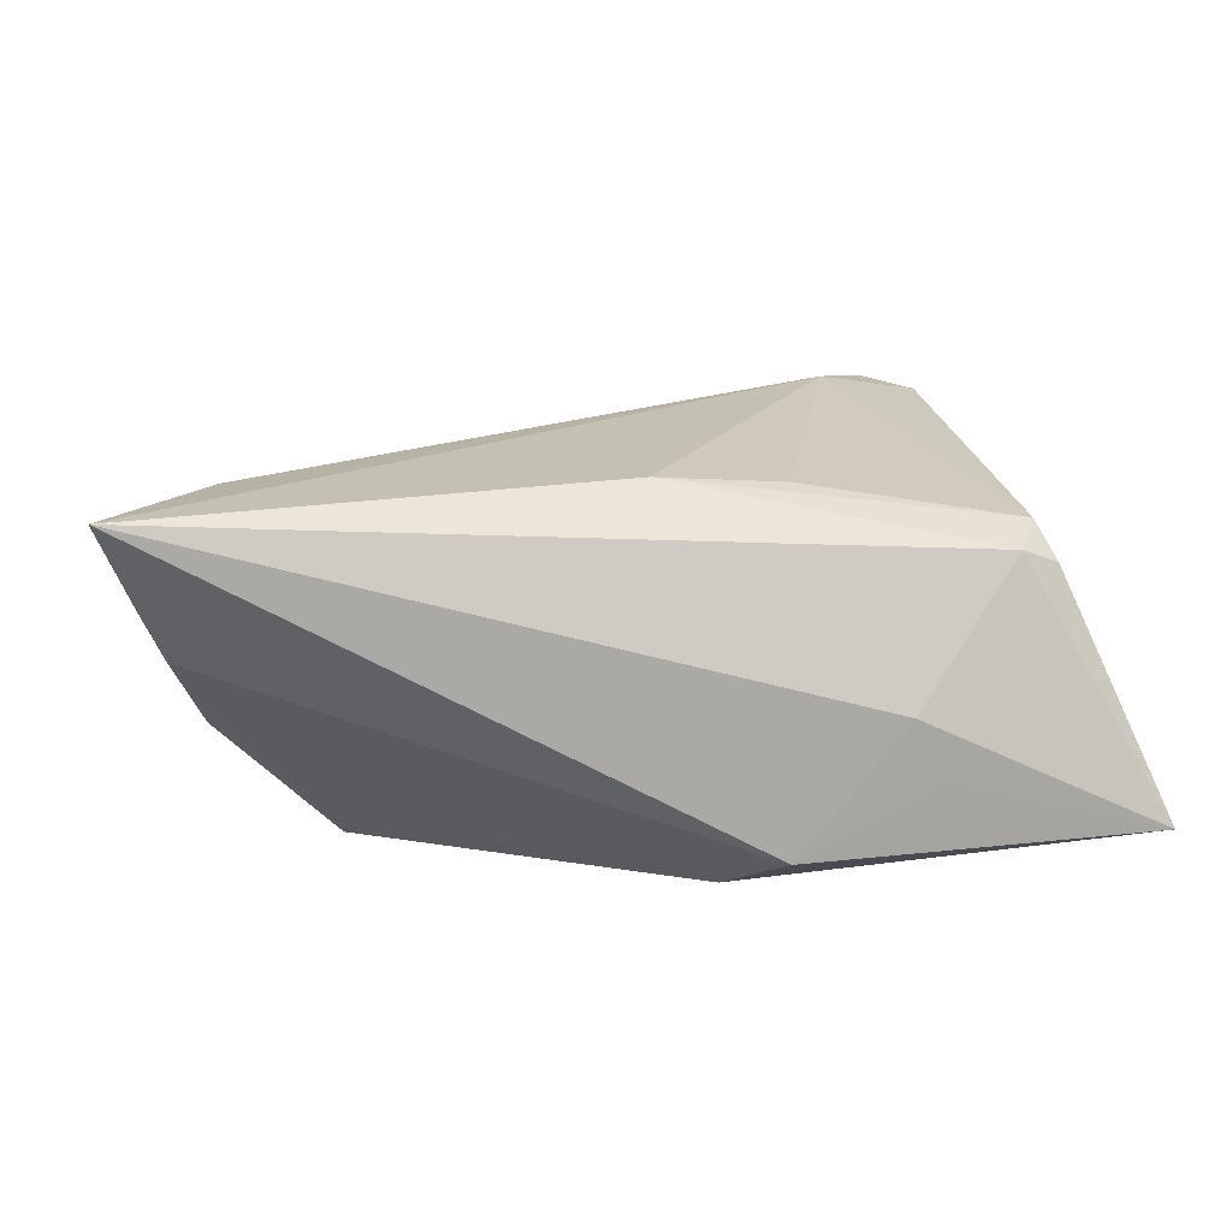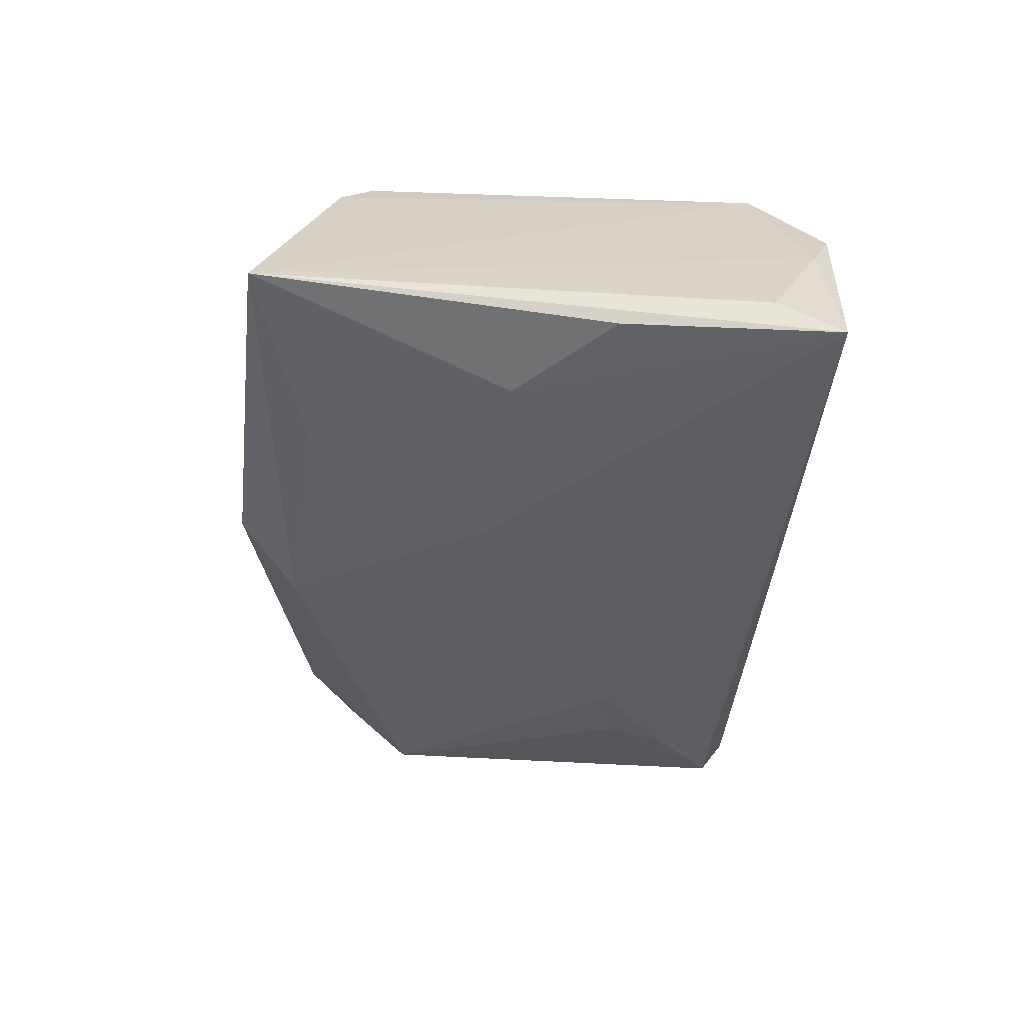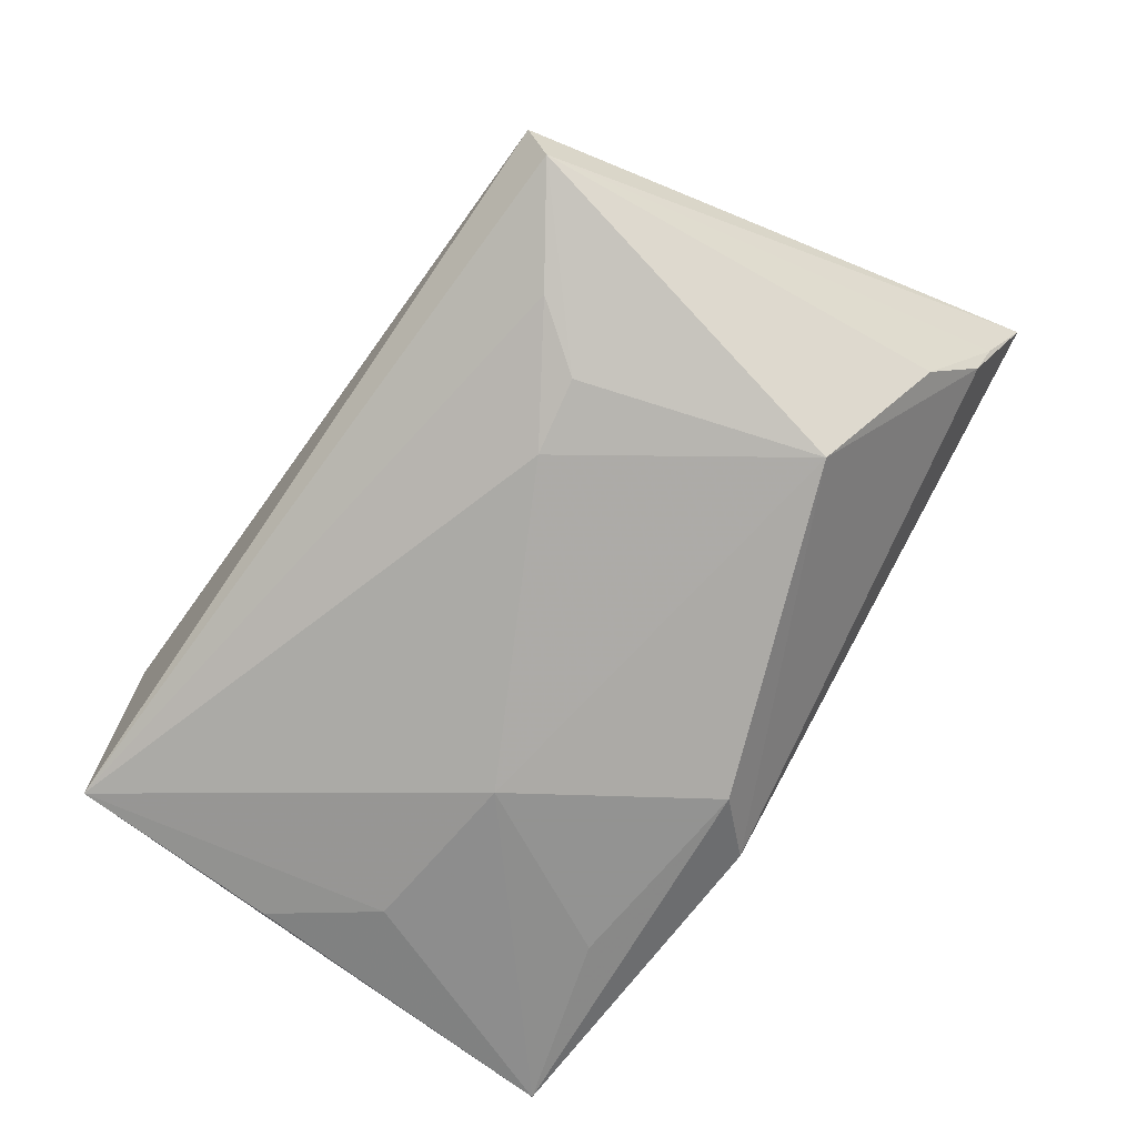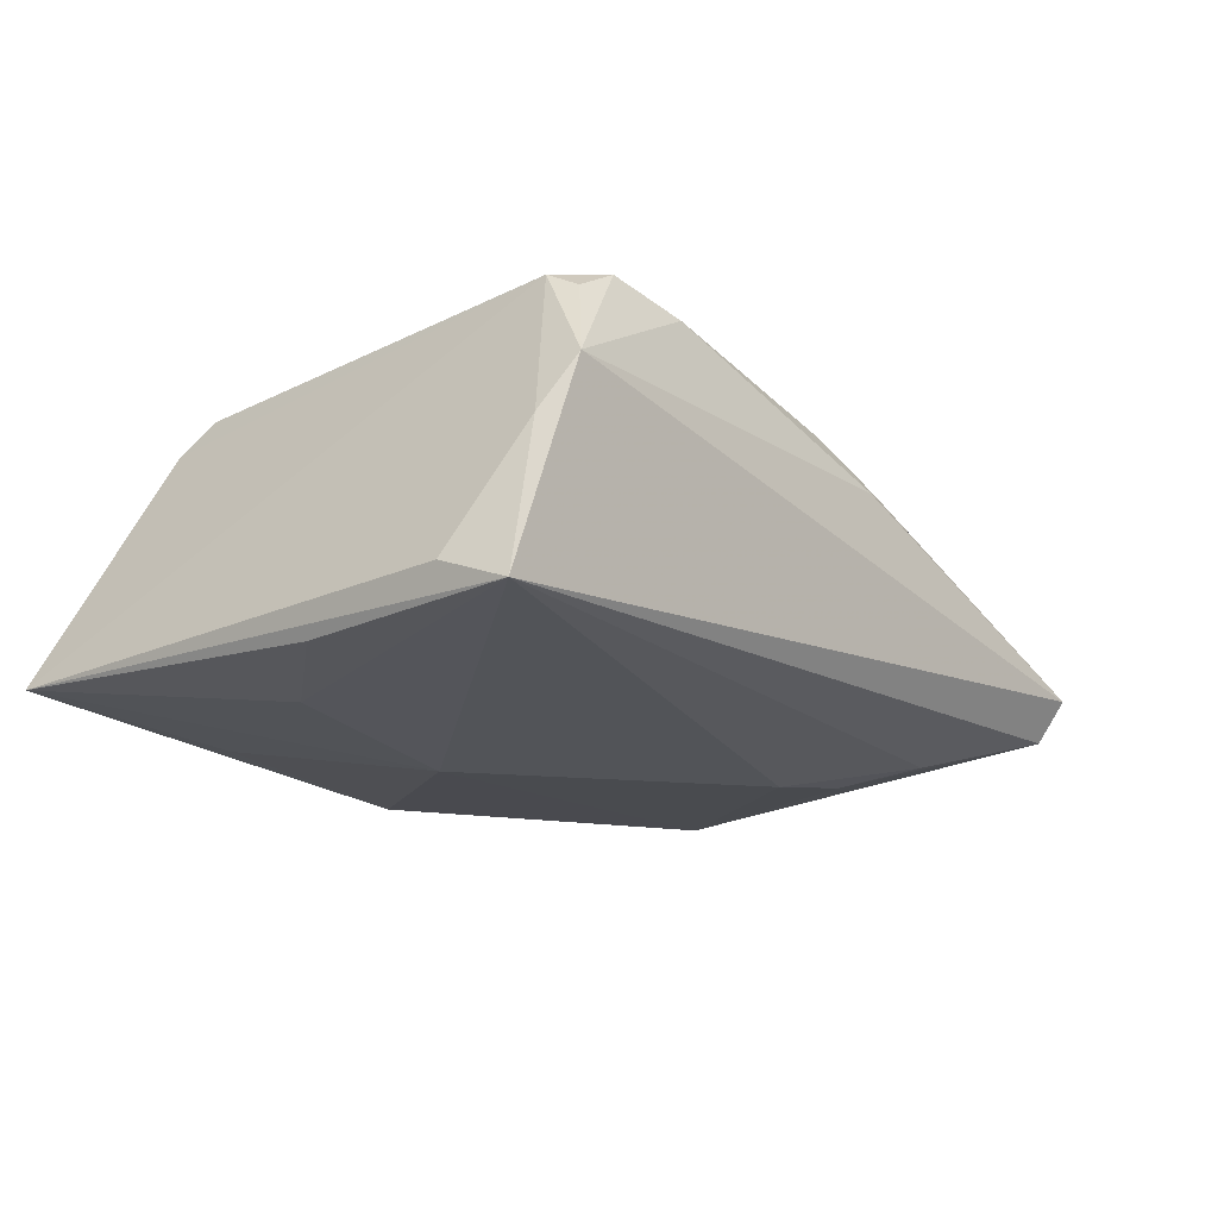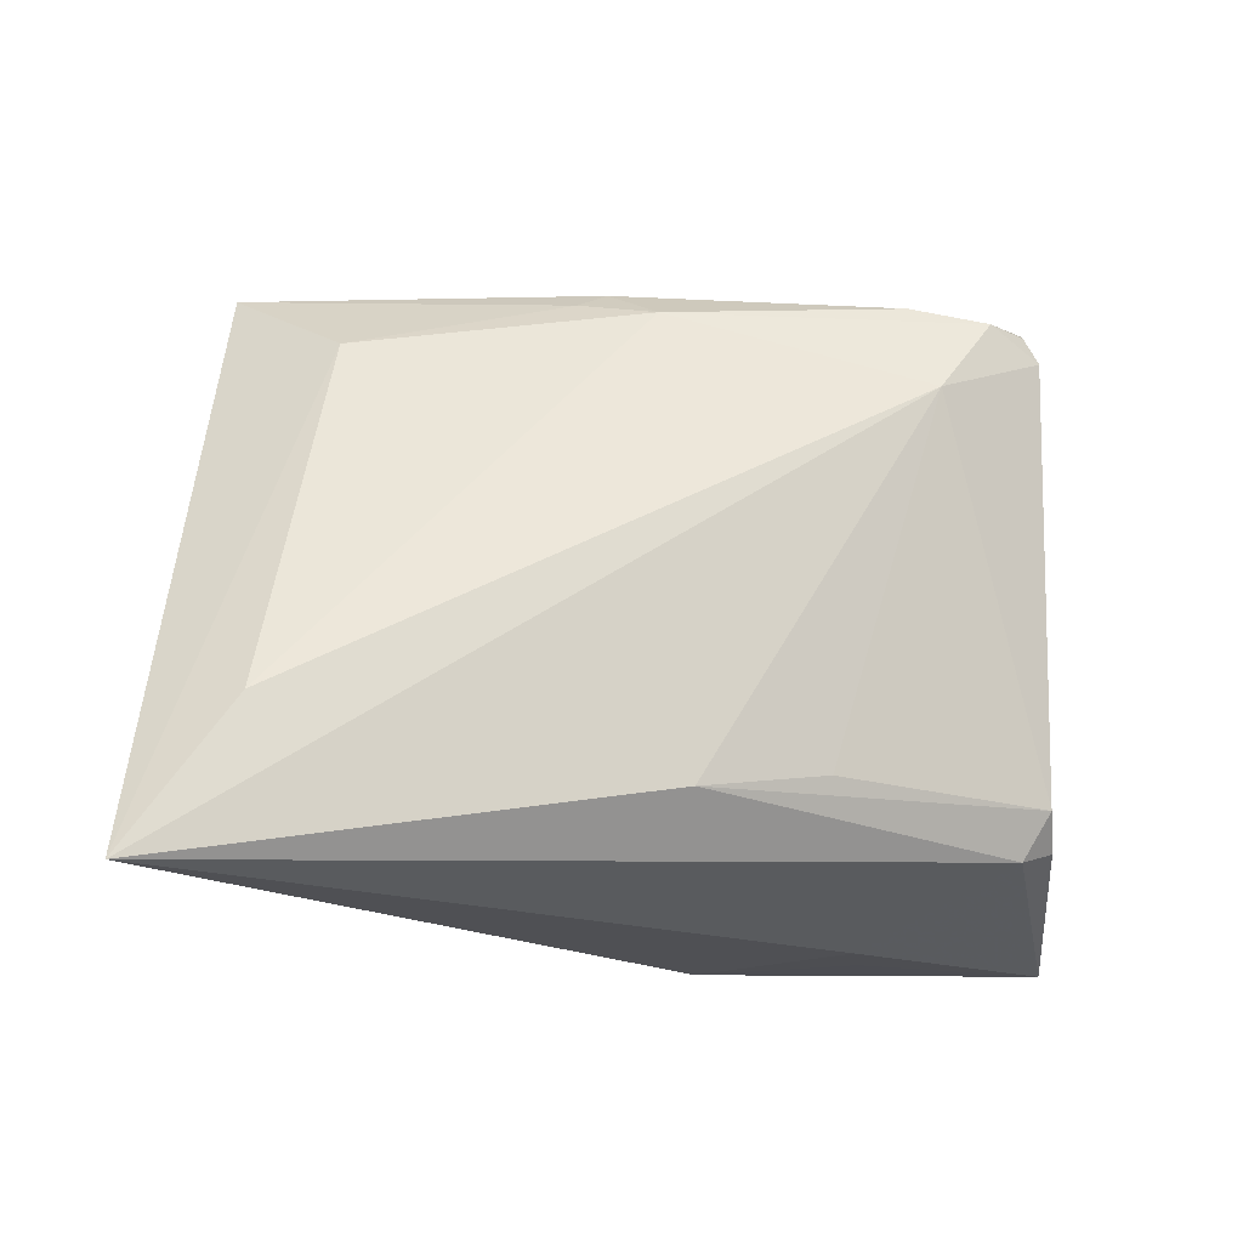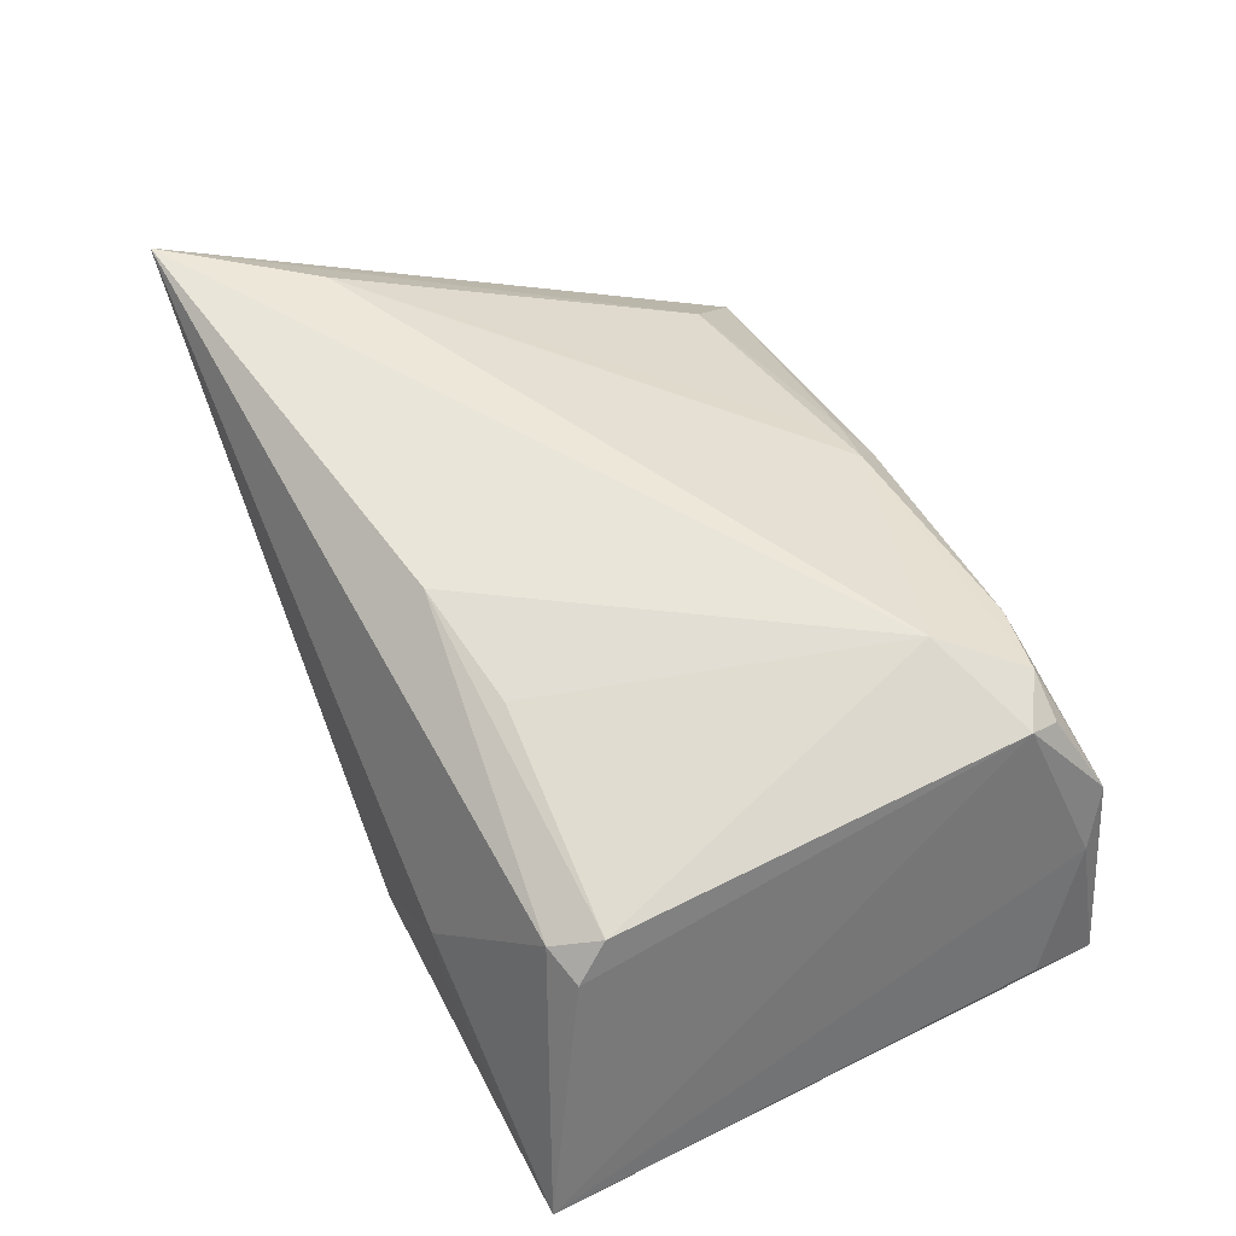
<metadata>
{"format":"obj","ext":"obj","renderer":"f3d","projection":"perspective","resolution":1024,"background":"white","views":[{"elev":18.3,"azim":-7.7,"up":"+Z"},{"elev":-40.7,"azim":85.1,"up":"+Z"},{"elev":-74.3,"azim":-125.6,"up":"+Z"},{"elev":-17.1,"azim":130.5,"up":"+Z"},{"elev":-15.8,"azim":-17.4,"up":"+Y"},{"elev":58.5,"azim":64.5,"up":"+Z"}]}
</metadata>
<code>
v -0.04099 0.02976 -0.01221
v -0.003523 -0.02002 0.02054
v 0.0451 0.0237 -0.01167
v 0.02166 0.02047 0.02054
v 0.04424 0.03106 -0.01452
v 0.03412 -0.01888 0.01484
v -0.01057 0.02568 0.01132
v 0.04017 0.03002 0.001311
v 0.008415 -0.03162 -0.01452
v 0.03281 0.02844 0.01602
v 0.02615 -0.02384 -0.017
v -0.03309 -0.01132 -0.01747
v -0.01632 0.01316 -0.01879
v 0.03169 -0.02366 0.0131
v 0.03358 0.02514 0.01773
v 0.01611 -0.004208 -0.02022
v 0.03577 -0.02235 0.01134
v -0.05422 -0.02932 0.02054
v -0.007395 0.03172 0.006646
v 0.002594 -0.02531 -0.01886
v 0.02309 -0.03099 -0.007193
v -0.04162 0.0326 -0.007937
v -0.05078 -0.02555 0.01097
v 0.01021 -0.01785 0.01899
v -0.01091 0.02971 0.00798
v -0.04863 -0.02436 0.005886
v -0.03336 0.0244 0.004389
v 0.03728 0.0326 0.007149
v -0.04559 -0.0182 -0.002469
v -0.02458 0.01478 -0.01774
v 0.02802 0.02832 0.01872
v 0.04433 0.007339 -0.01542
v -0.02968 0.02198 -0.01571
v 0.02004 -0.03083 -0.0007029
v 0.03555 -0.002955 -0.01734
v -0.04336 -0.01403 0.01975
v -0.003994 0.02815 0.01228
v 0.04634 -0.0304 -0.01362
v 0.02033 0.02995 0.01634
f 28 5 22
f 16 12 13
f 13 5 16
f 38 5 3
f 33 5 13
f 38 14 34
f 34 14 18
f 18 9 34
f 6 14 17
f 17 14 38
f 2 4 18
f 18 14 2
f 2 14 6
f 15 4 6
f 6 17 15
f 15 17 38
f 27 22 18
f 38 16 35
f 35 16 5
f 11 16 38
f 8 5 28
f 8 3 5
f 28 15 8
f 38 3 8
f 8 15 38
f 12 29 1
f 18 22 1
f 1 22 5
f 5 33 1
f 18 1 23
f 23 1 29
f 12 9 26
f 26 29 12
f 26 23 29
f 26 9 18
f 18 23 26
f 13 12 30
f 30 33 13
f 12 1 30
f 30 1 33
f 21 9 38
f 38 34 21
f 21 34 9
f 6 4 24
f 24 2 6
f 4 2 24
f 4 15 31
f 18 4 36
f 36 27 18
f 32 5 38
f 38 35 32
f 32 35 5
f 12 16 20
f 16 11 20
f 20 9 12
f 38 9 20
f 20 11 38
f 28 22 19
f 10 15 28
f 28 31 10
f 10 31 15
f 4 31 37
f 37 36 4
f 27 36 7
f 7 37 27
f 36 37 7
f 39 37 31
f 19 37 39
f 39 31 28
f 28 19 39
f 22 27 25
f 27 37 25
f 25 19 22
f 25 37 19

</code>
